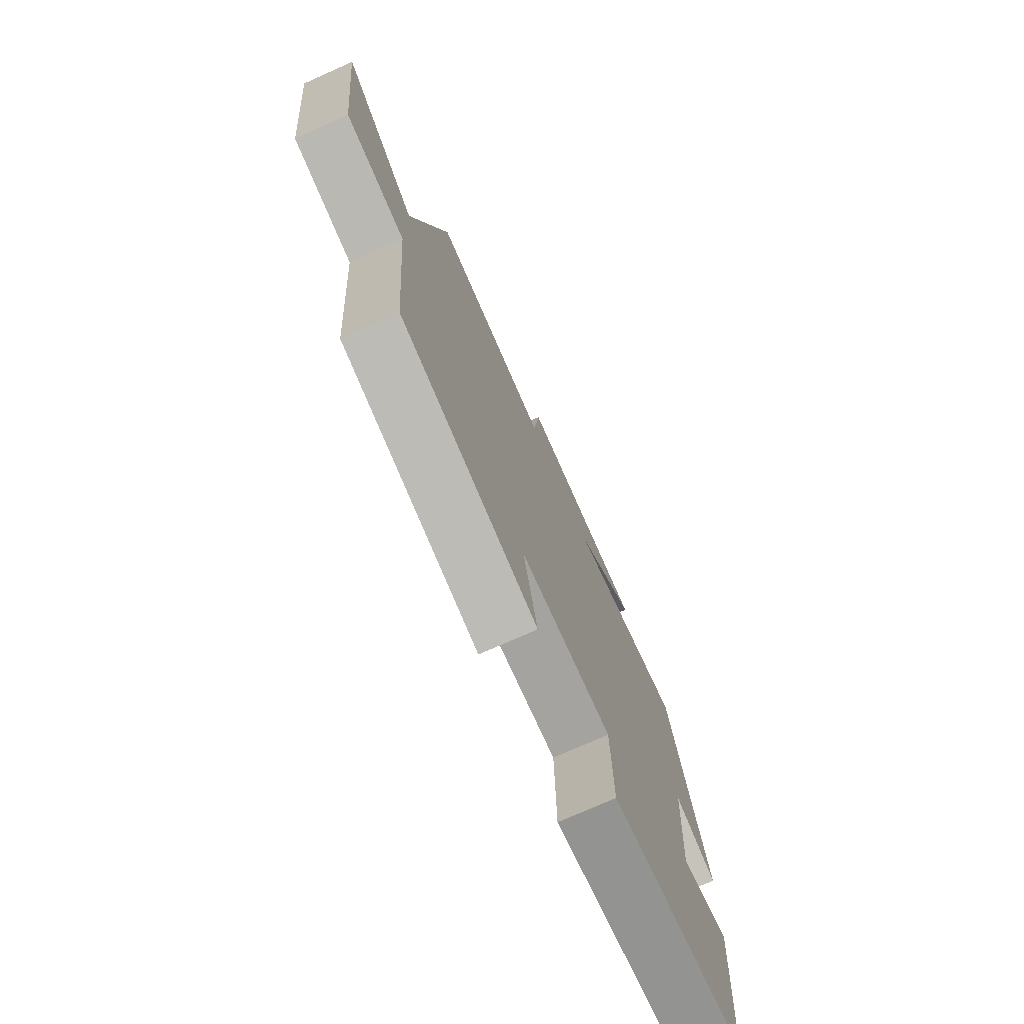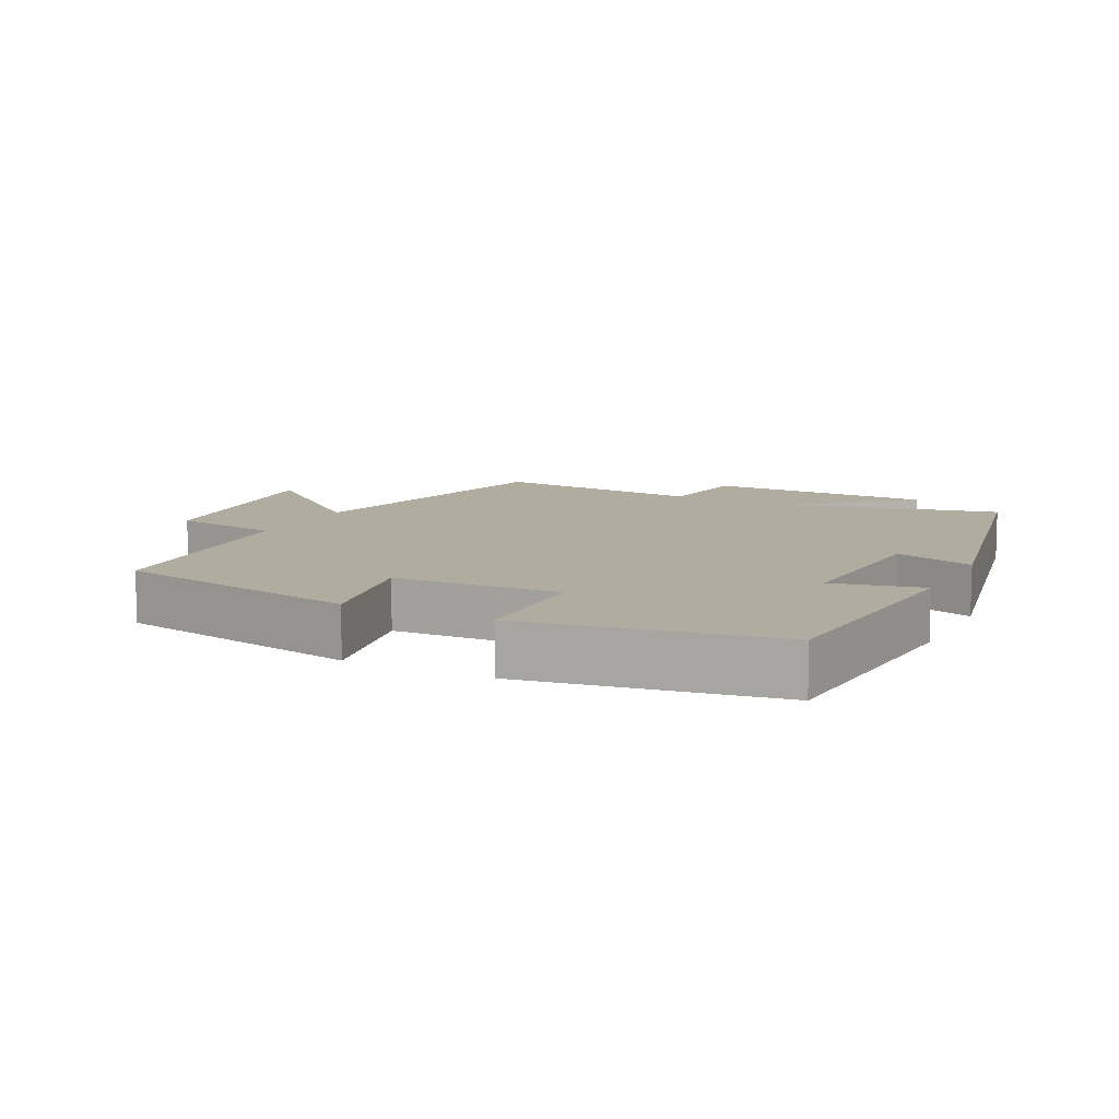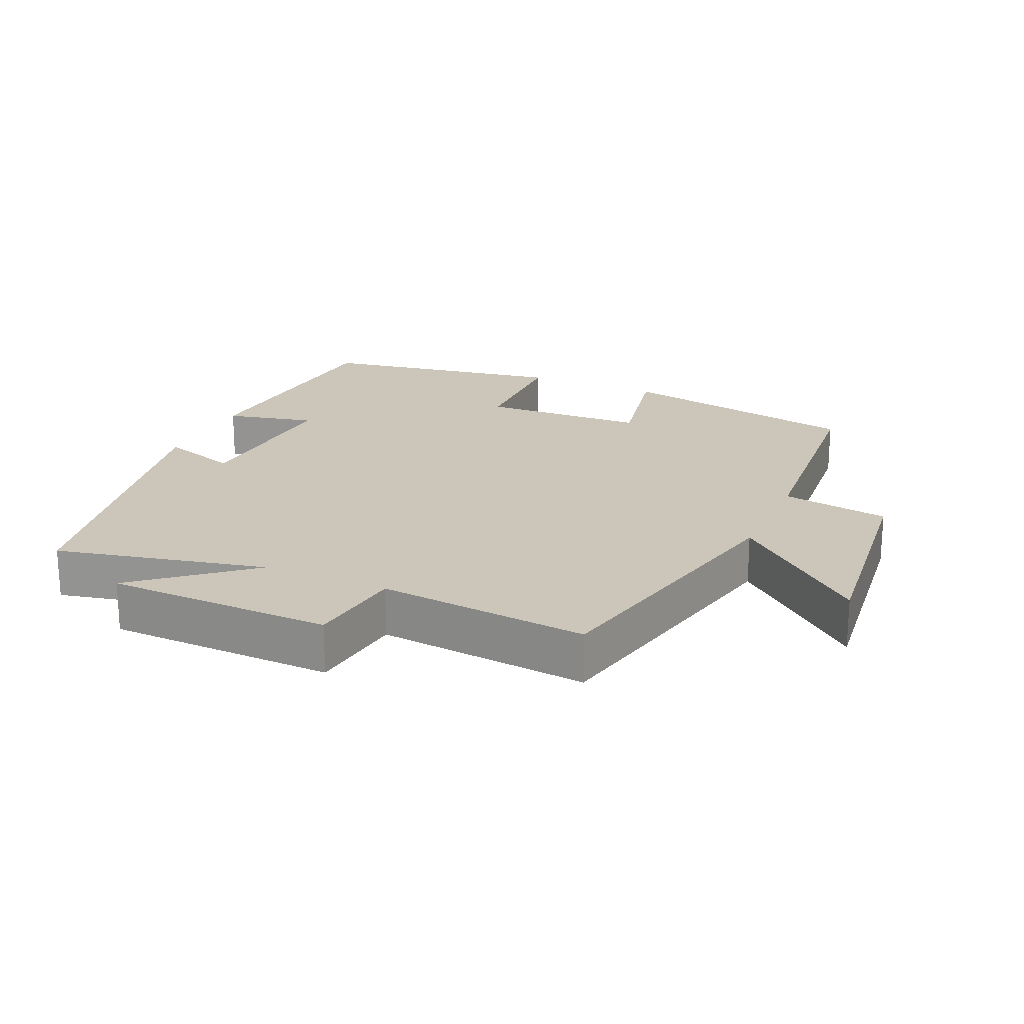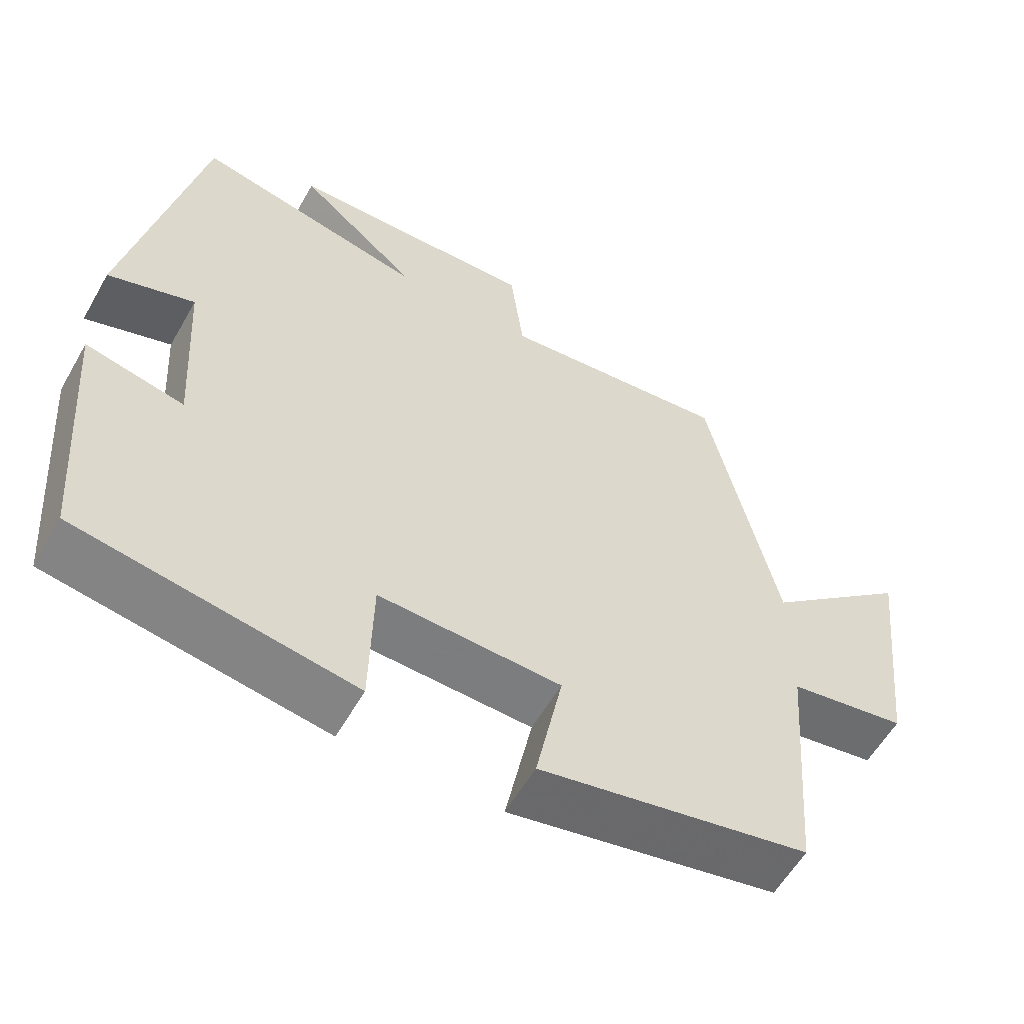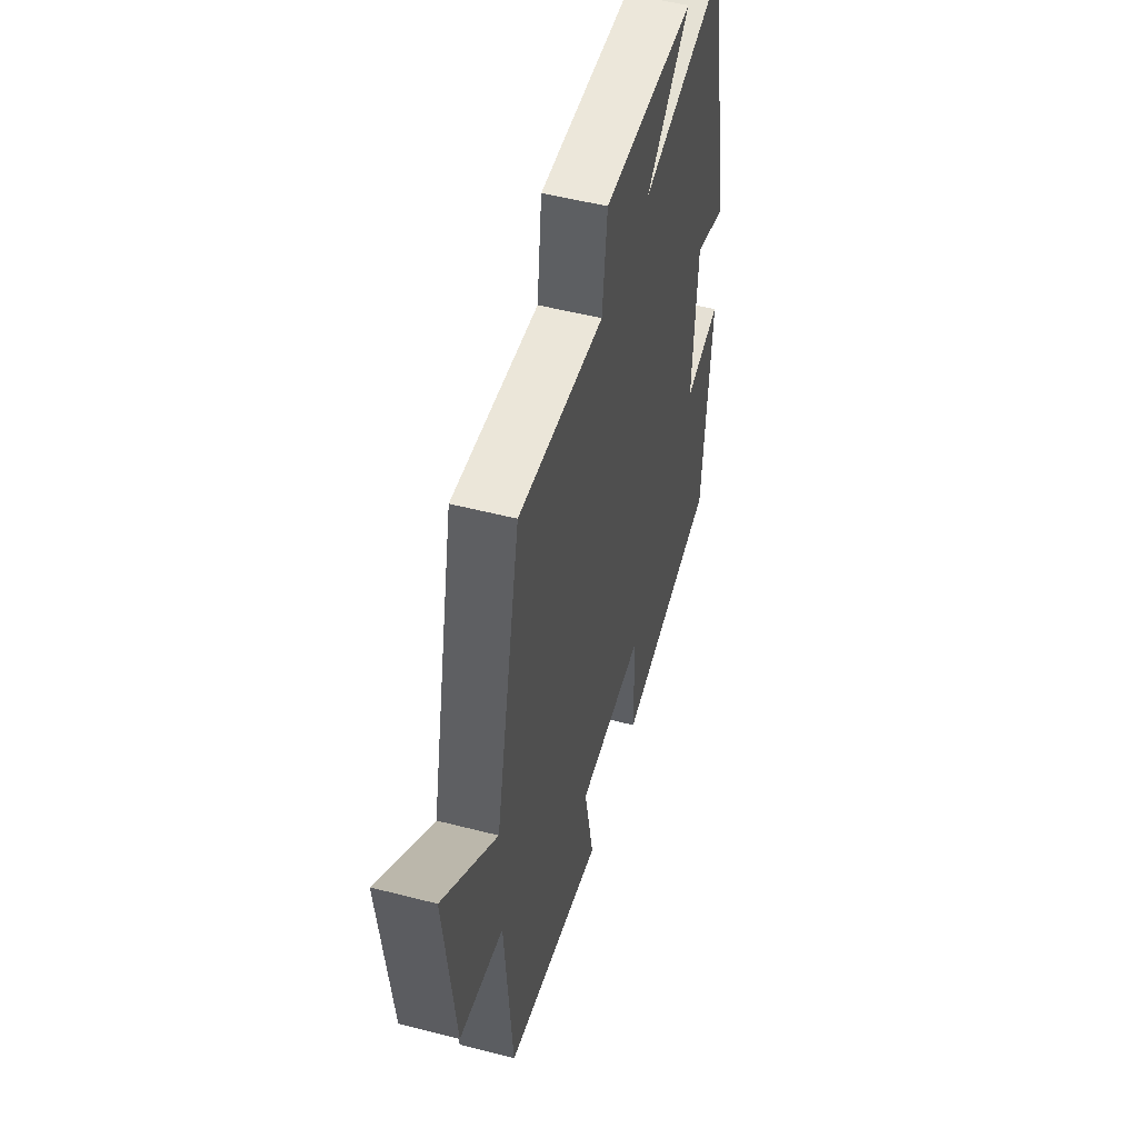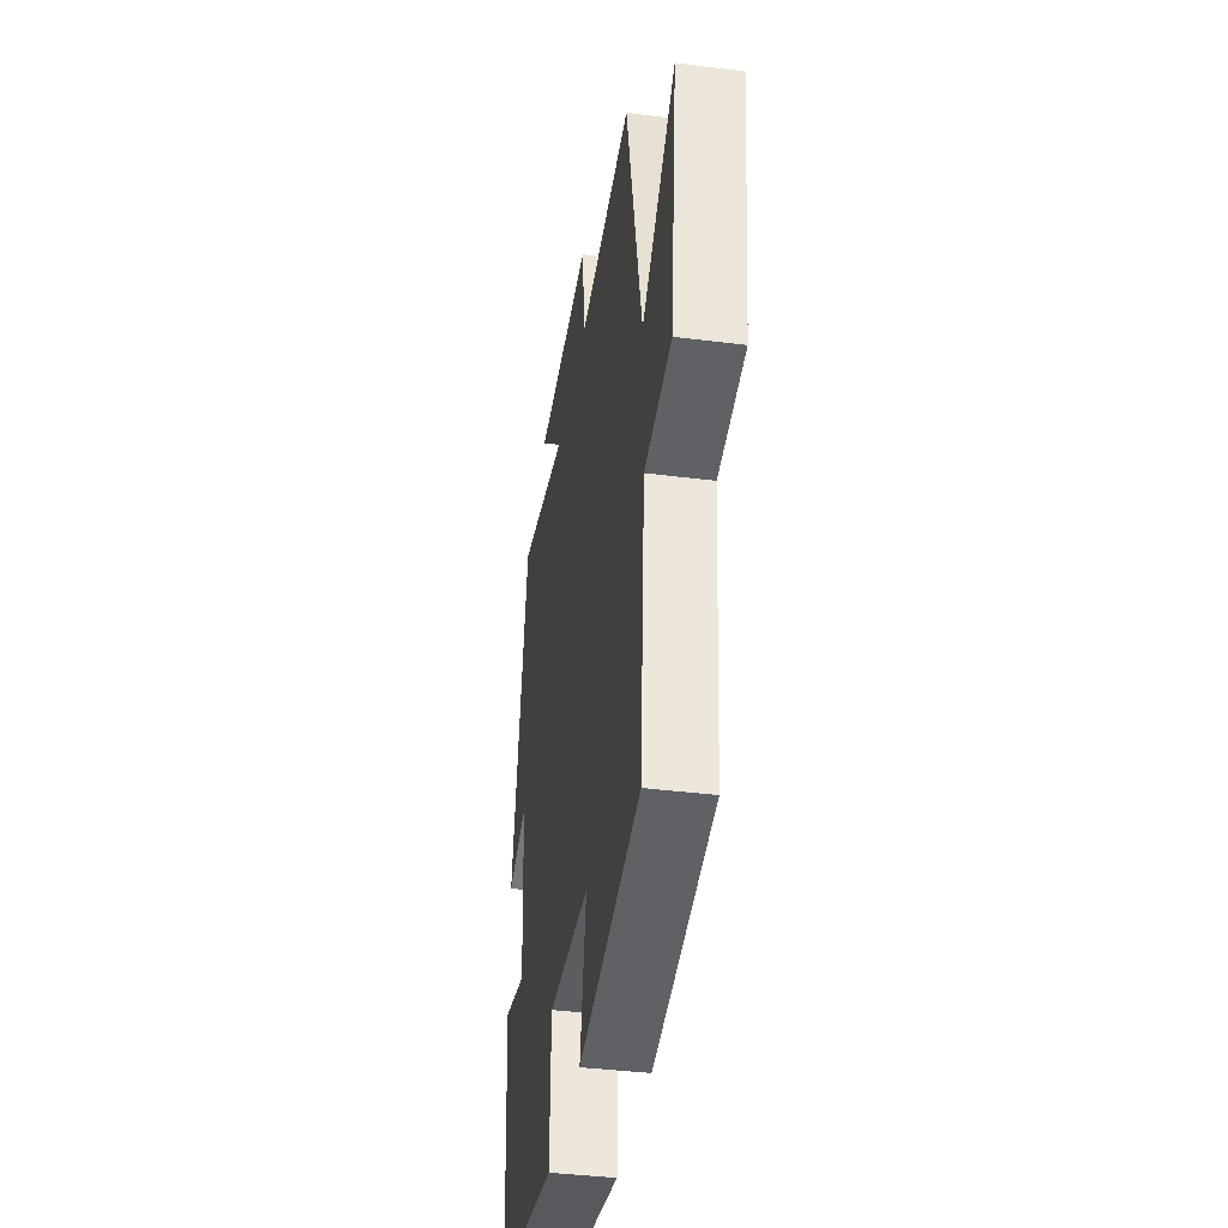
<metadata>
{"format":"obj","ext":"obj","renderer":"f3d","projection":"perspective","resolution":1024,"background":"white","views":[{"elev":-74.9,"azim":114.0,"up":"+Z"},{"elev":10.1,"azim":-153.4,"up":"+Y"},{"elev":20.9,"azim":24.0,"up":"+Y"},{"elev":-58.0,"azim":-29.6,"up":"+Z"},{"elev":51.2,"azim":105.7,"up":"+Z"},{"elev":-39.0,"azim":81.0,"up":"+Z"}]}
</metadata>
<code>
v -0.471 0.07 -0.439
v -0.5 0.07 -0.076
v -0.368 0.07 -0.106
v -0.384 0.07 0.144
v -0.5 0.07 0.106
v -0.405 0.07 0.569
v -0.094 0.07 0.5
v -0.256 0.07 0.636
v 0.078 0.07 0.644
v 0.096 0.07 0.5
v 0.407 0.07 0.531
v 0.5 0.07 0.11
v 0.697 0.07 0.278
v 0.659 0.07 -0.056
v 0.5 0.07 -0.082
v 0.472 0.07 -0.428
v 0.109 0.07 -0.5
v 0.145 0.07 -0.321
v -0.099 0.07 -0.311
v -0.103 0.07 -0.5
v -0.471 0 -0.439
v -0.5 0 -0.076
v -0.368 0 -0.106
v -0.384 0 0.144
v -0.5 0 0.106
v -0.405 0 0.569
v -0.094 0 0.5
v -0.256 0 0.636
v 0.078 0 0.644
v 0.096 0 0.5
v 0.407 0 0.531
v 0.5 0 0.11
v 0.697 0 0.278
v 0.659 0 -0.056
v 0.5 0 -0.082
v 0.472 0 -0.428
v 0.109 0 -0.5
v 0.145 0 -0.321
v -0.099 0 -0.311
v -0.103 0 -0.5
f 1 2 3
f 20 1 3
f 19 20 3
f 18 19 3 4
f 15 16 17 18
f 15 18 4
f 12 13 14 15
f 12 15 4
f 11 12 4
f 10 11 4
f 7 8 9 10
f 7 10 4 5
f 5 6 7
f 23 22 21
f 23 21 40
f 23 40 39
f 24 23 39 38
f 38 37 36 35
f 24 38 35
f 35 34 33 32
f 24 35 32
f 24 32 31
f 24 31 30
f 30 29 28 27
f 25 24 30 27
f 27 26 25
f 1 21 22 2
f 2 22 23 3
f 3 23 24 4
f 4 24 25 5
f 5 25 26 6
f 6 26 27 7
f 7 27 28 8
f 8 28 29 9
f 9 29 30 10
f 10 30 31 11
f 11 31 32 12
f 12 32 33 13
f 13 33 34 14
f 14 34 35 15
f 15 35 36 16
f 16 36 37 17
f 17 37 38 18
f 18 38 39 19
f 19 39 40 20
f 20 40 21 1

</code>
